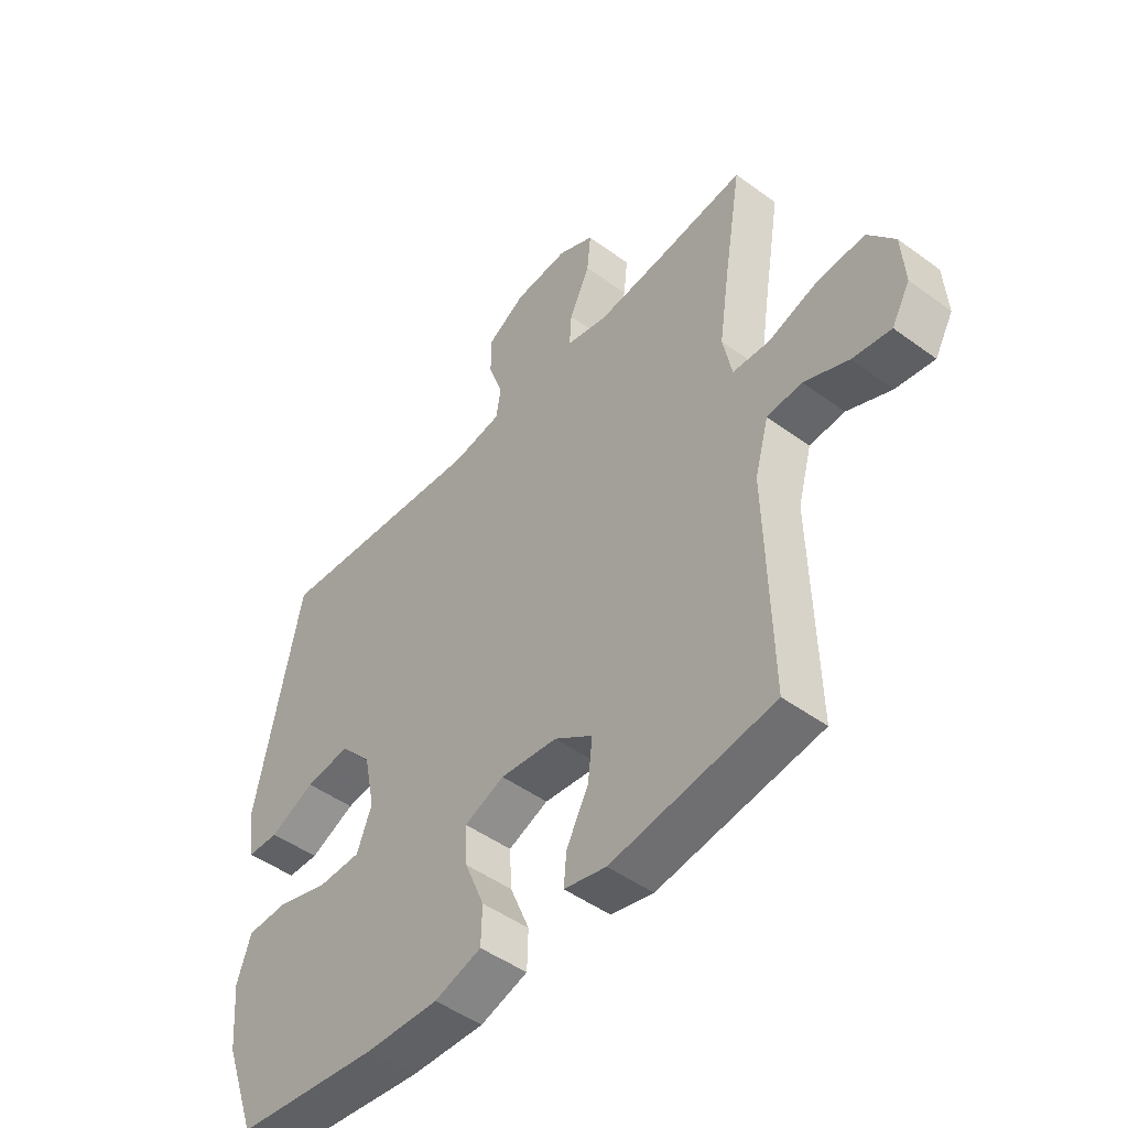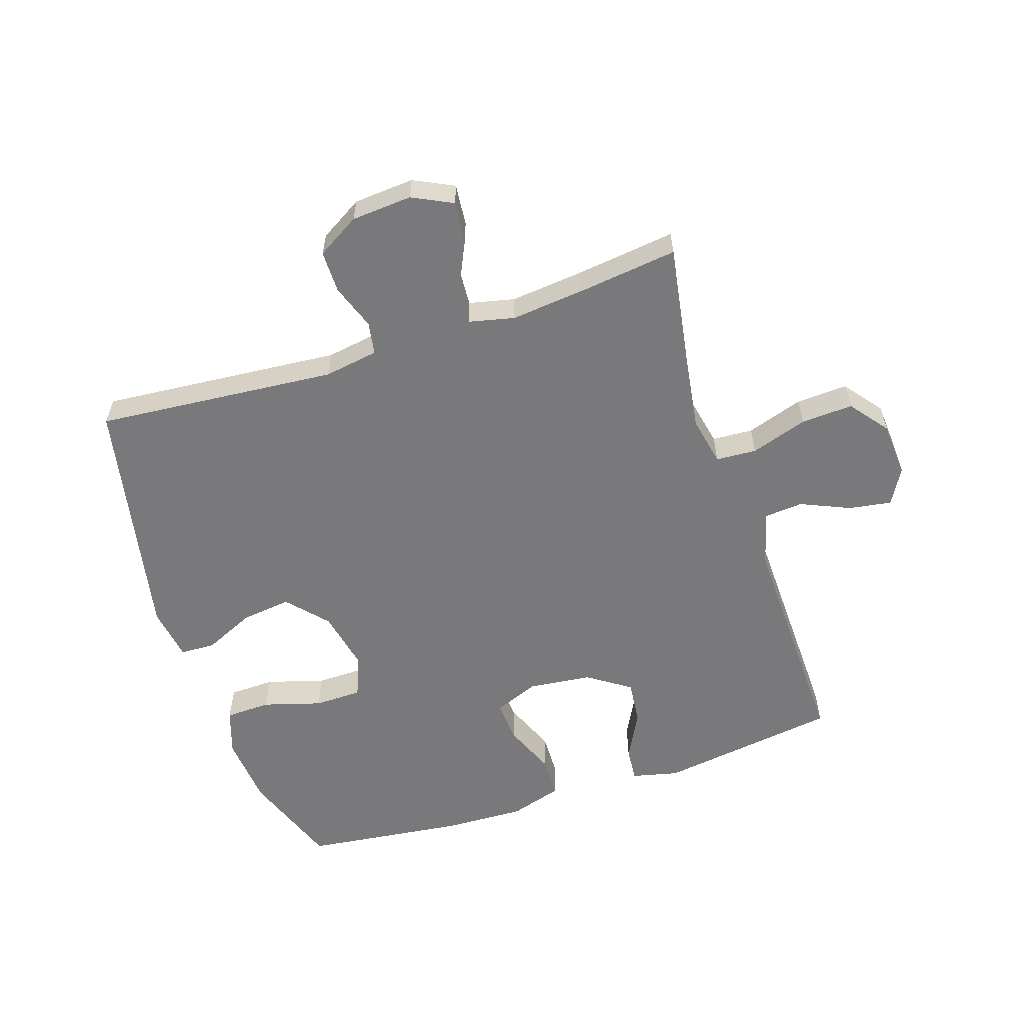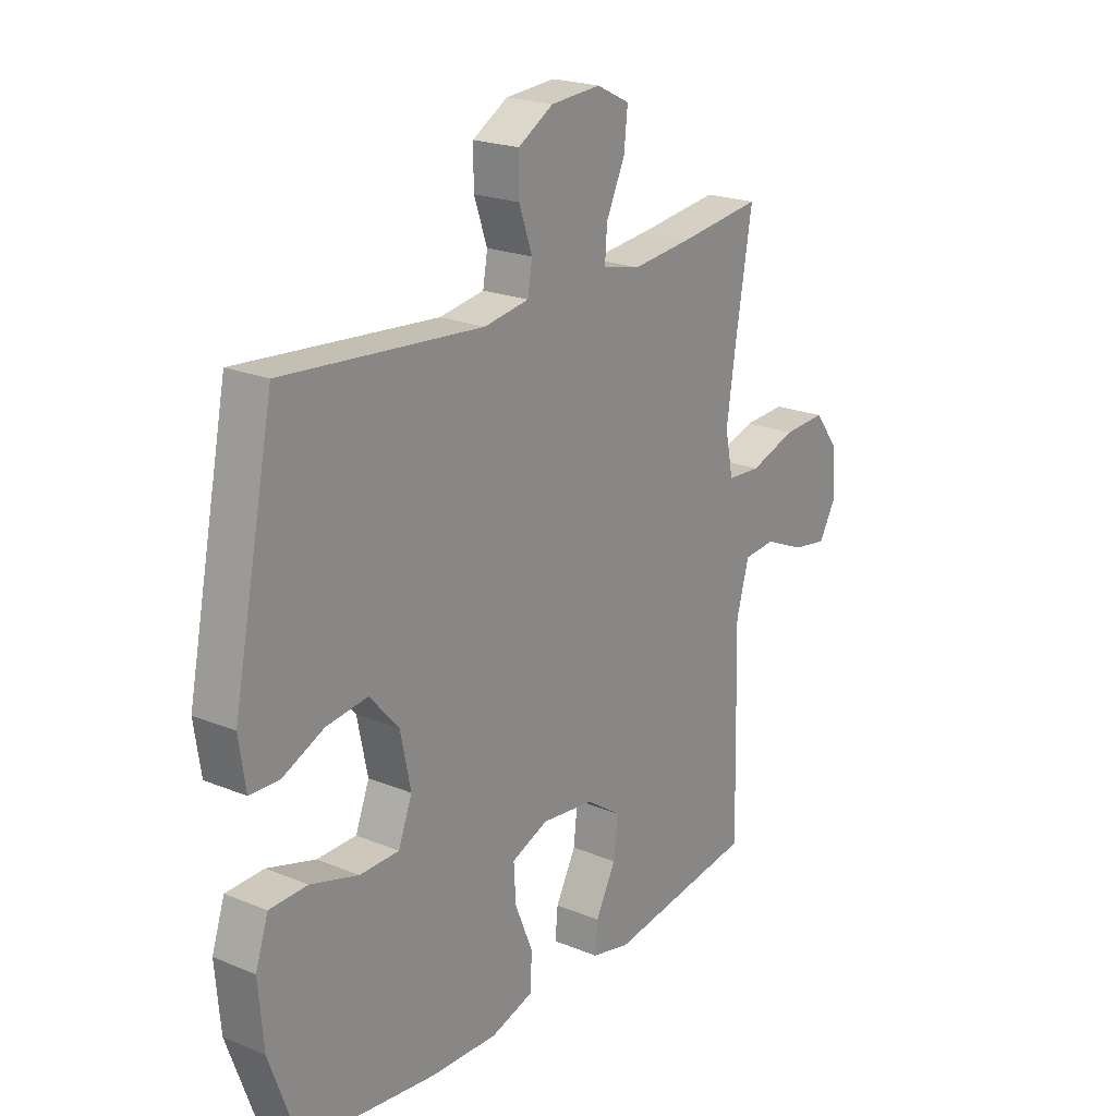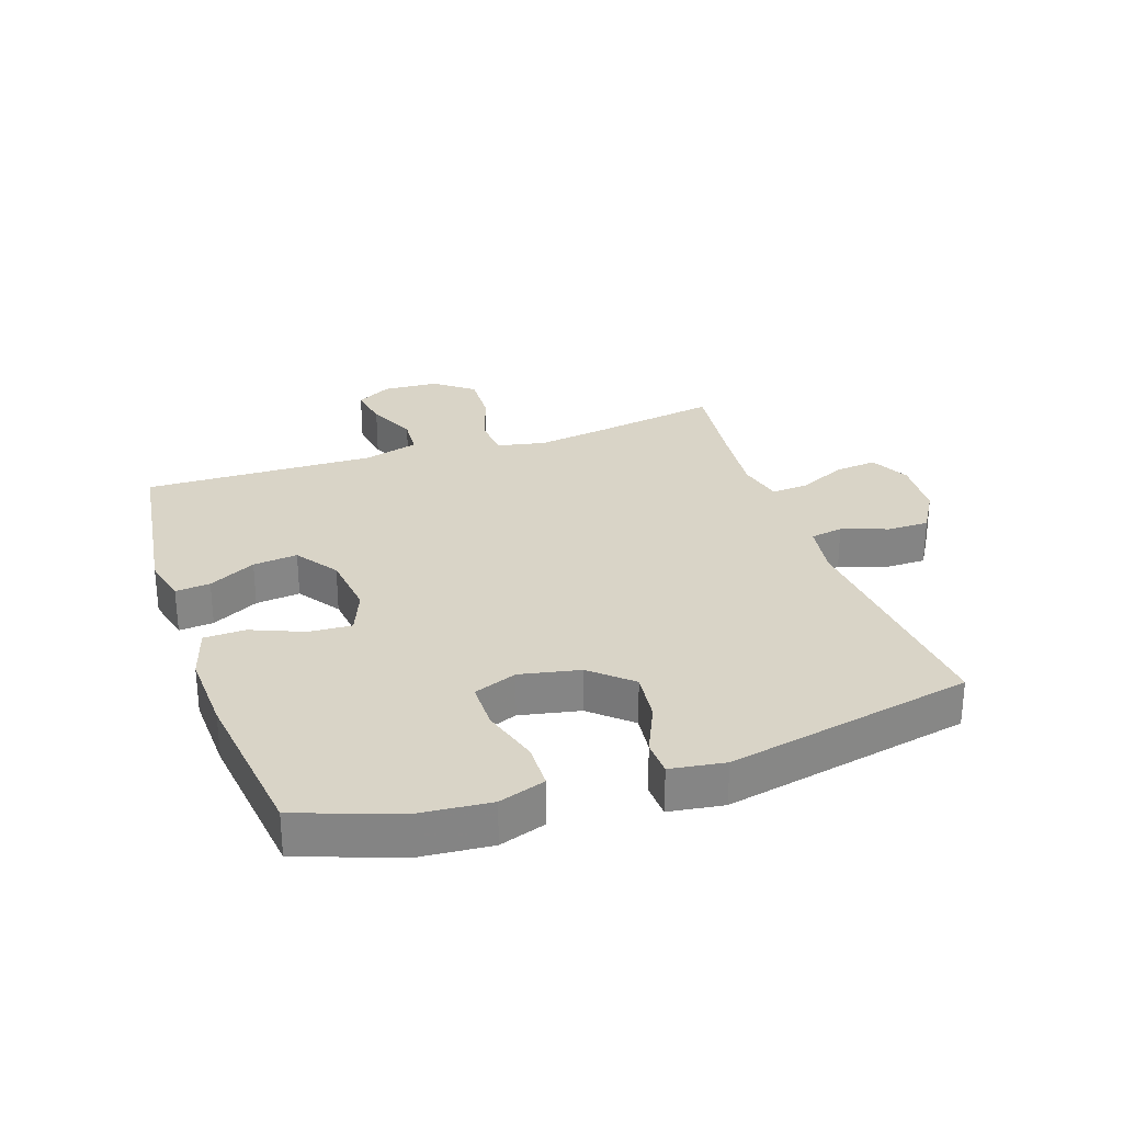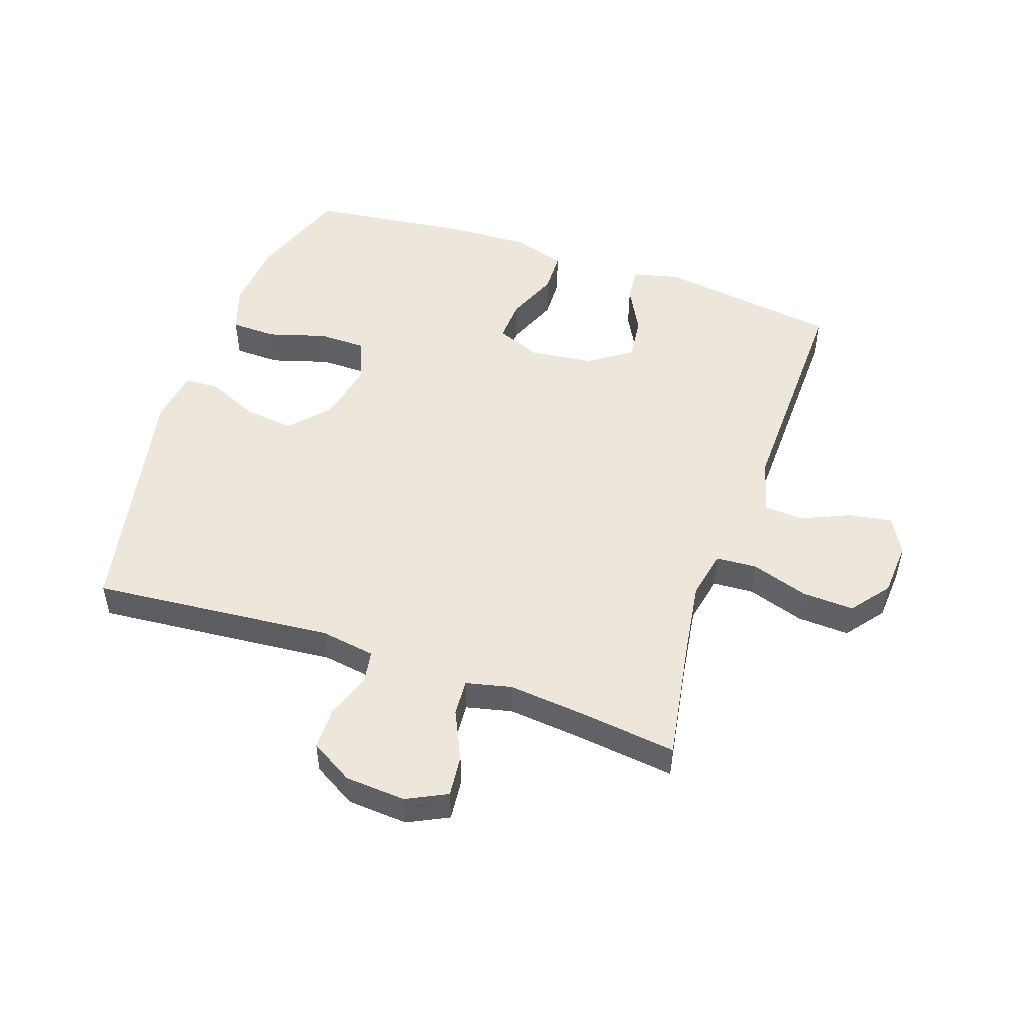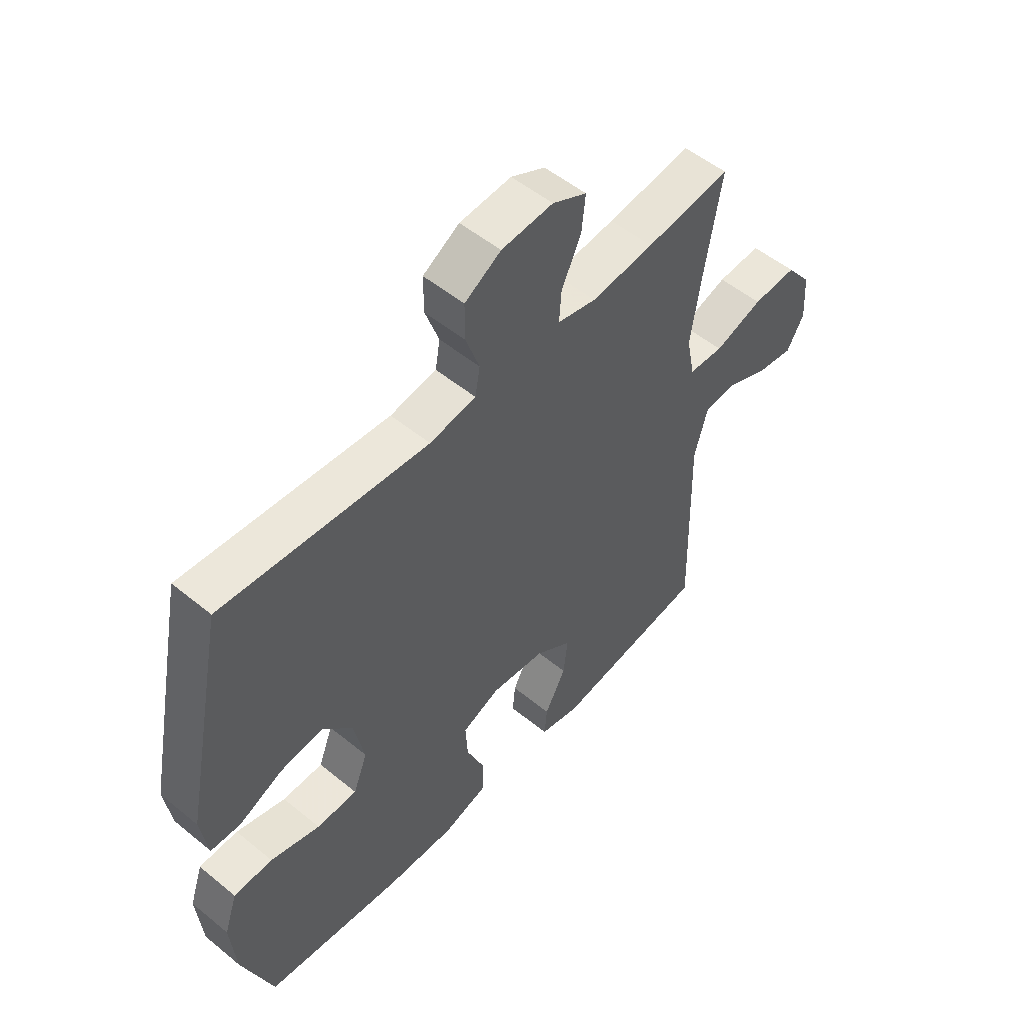
<metadata>
{"format":"obj","ext":"obj","renderer":"f3d","projection":"perspective","resolution":1024,"background":"white","views":[{"elev":-48.0,"azim":50.6,"up":"+Z"},{"elev":-57.9,"azim":18.3,"up":"+Y"},{"elev":21.5,"azim":-54.0,"up":"+Z"},{"elev":28.6,"azim":-108.9,"up":"+Y"},{"elev":50.3,"azim":18.9,"up":"+Y"},{"elev":52.8,"azim":-48.7,"up":"+Z"}]}
</metadata>
<code>
v 0.5 0.07 0.5
v 0.467 0.07 0.302
v 0.449 0.07 0.181
v 0.465 0.07 0.102
v 0.531 0.07 0.098
v 0.623 0.07 0.128
v 0.707 0.07 0.132
v 0.755 0.07 0.07
v 0.761 0.07 -0.019
v 0.728 0.07 -0.077
v 0.659 0.07 -0.066
v 0.579 0.07 -0.031
v 0.516 0.07 -0.036
v 0.491 0.07 -0.126
v 0.5 0.07 -0.5
v 0.208 0.07 -0.542
v 0.132 0.07 -0.524
v 0.137 0.07 -0.468
v 0.177 0.07 -0.392
v 0.185 0.07 -0.32
v 0.116 0.07 -0.273
v 0.013 0.07 -0.261
v -0.059 0.07 -0.29
v -0.055 0.07 -0.359
v -0.02 0.07 -0.444
v -0.022 0.07 -0.511
v -0.107 0.07 -0.537
v -0.239 0.07 -0.532
v -0.5 0.07 -0.5
v -0.558 0.07 -0.339
v -0.568 0.07 -0.223
v -0.543 0.07 -0.148
v -0.469 0.07 -0.146
v -0.375 0.07 -0.174
v -0.298 0.07 -0.173
v -0.271 0.07 -0.103
v -0.291 0.07 -0.006
v -0.348 0.07 0.058
v -0.429 0.07 0.048
v -0.511 0.07 0.011
v -0.568 0.07 0.013
v -0.581 0.07 0.101
v -0.5 0.07 0.5
v -0.11 0.07 0.466
v -0.022 0.07 0.48
v -0.013 0.07 0.533
v -0.039 0.07 0.607
v -0.039 0.07 0.675
v 0.03 0.07 0.716
v 0.128 0.07 0.723
v 0.193 0.07 0.691
v 0.186 0.07 0.623
v 0.149 0.07 0.544
v 0.145 0.07 0.485
v 0.219 0.07 0.468
v 0.338 0.07 0.48
v 0.5 0 0.5
v 0.467 0 0.302
v 0.449 0 0.181
v 0.465 0 0.102
v 0.531 0 0.098
v 0.623 0 0.128
v 0.707 0 0.132
v 0.755 0 0.07
v 0.761 0 -0.019
v 0.728 0 -0.077
v 0.659 0 -0.066
v 0.579 0 -0.031
v 0.516 0 -0.036
v 0.491 0 -0.126
v 0.5 0 -0.5
v 0.208 0 -0.542
v 0.132 0 -0.524
v 0.137 0 -0.468
v 0.177 0 -0.392
v 0.185 0 -0.32
v 0.116 0 -0.273
v 0.013 0 -0.261
v -0.059 0 -0.29
v -0.055 0 -0.359
v -0.02 0 -0.444
v -0.022 0 -0.511
v -0.107 0 -0.537
v -0.239 0 -0.532
v -0.5 0 -0.5
v -0.558 0 -0.339
v -0.568 0 -0.223
v -0.543 0 -0.148
v -0.469 0 -0.146
v -0.375 0 -0.174
v -0.298 0 -0.173
v -0.271 0 -0.103
v -0.291 0 -0.006
v -0.348 0 0.058
v -0.429 0 0.048
v -0.511 0 0.011
v -0.568 0 0.013
v -0.581 0 0.101
v -0.5 0 0.5
v -0.11 0 0.466
v -0.022 0 0.48
v -0.013 0 0.533
v -0.039 0 0.607
v -0.039 0 0.675
v 0.03 0 0.716
v 0.128 0 0.723
v 0.193 0 0.691
v 0.186 0 0.623
v 0.149 0 0.544
v 0.145 0 0.485
v 0.219 0 0.468
v 0.338 0 0.48
f 51 52 53
f 50 51 53
f 49 50 53
f 48 49 53
f 47 48 53
f 46 47 53
f 45 46 53 54
f 44 45 54 55
f 42 43 44
f 41 42 44
f 40 41 44
f 39 40 44
f 38 39 44 55
f 32 33 34
f 31 32 34
f 30 31 34
f 29 30 34
f 28 29 34
f 27 28 34
f 26 27 34
f 25 26 34
f 24 25 34
f 23 24 34 35
f 22 23 35 36
f 17 18 19
f 16 17 19
f 15 16 19
f 14 15 19
f 13 14 19 20
f 10 11 12
f 9 10 12
f 8 9 12
f 7 8 12
f 6 7 12
f 5 6 12
f 4 5 12 13
f 56 1 2
f 56 2 3
f 55 56 3
f 38 55 3
f 37 38 3
f 4 13 20 21
f 22 36 37
f 21 22 37
f 4 21 37
f 3 4 37
f 109 108 107
f 109 107 106
f 109 106 105
f 109 105 104
f 109 104 103
f 109 103 102
f 110 109 102 101
f 111 110 101 100
f 100 99 98
f 100 98 97
f 100 97 96
f 100 96 95
f 111 100 95 94
f 90 89 88
f 90 88 87
f 90 87 86
f 90 86 85
f 90 85 84
f 90 84 83
f 90 83 82
f 90 82 81
f 90 81 80
f 91 90 80 79
f 92 91 79 78
f 75 74 73
f 75 73 72
f 75 72 71
f 75 71 70
f 76 75 70 69
f 68 67 66
f 68 66 65
f 68 65 64
f 68 64 63
f 68 63 62
f 68 62 61
f 69 68 61 60
f 58 57 112
f 59 58 112
f 59 112 111
f 59 111 94
f 59 94 93
f 77 76 69 60
f 93 92 78
f 93 78 77
f 93 77 60
f 93 60 59
f 1 57 58 2
f 2 58 59 3
f 3 59 60 4
f 4 60 61 5
f 5 61 62 6
f 6 62 63 7
f 7 63 64 8
f 8 64 65 9
f 9 65 66 10
f 10 66 67 11
f 11 67 68 12
f 12 68 69 13
f 13 69 70 14
f 14 70 71 15
f 15 71 72 16
f 16 72 73 17
f 17 73 74 18
f 18 74 75 19
f 19 75 76 20
f 20 76 77 21
f 21 77 78 22
f 22 78 79 23
f 23 79 80 24
f 24 80 81 25
f 25 81 82 26
f 26 82 83 27
f 27 83 84 28
f 28 84 85 29
f 29 85 86 30
f 30 86 87 31
f 31 87 88 32
f 32 88 89 33
f 33 89 90 34
f 34 90 91 35
f 35 91 92 36
f 36 92 93 37
f 37 93 94 38
f 38 94 95 39
f 39 95 96 40
f 40 96 97 41
f 41 97 98 42
f 42 98 99 43
f 43 99 100 44
f 44 100 101 45
f 45 101 102 46
f 46 102 103 47
f 47 103 104 48
f 48 104 105 49
f 49 105 106 50
f 50 106 107 51
f 51 107 108 52
f 52 108 109 53
f 53 109 110 54
f 54 110 111 55
f 55 111 112 56
f 56 112 57 1

</code>
